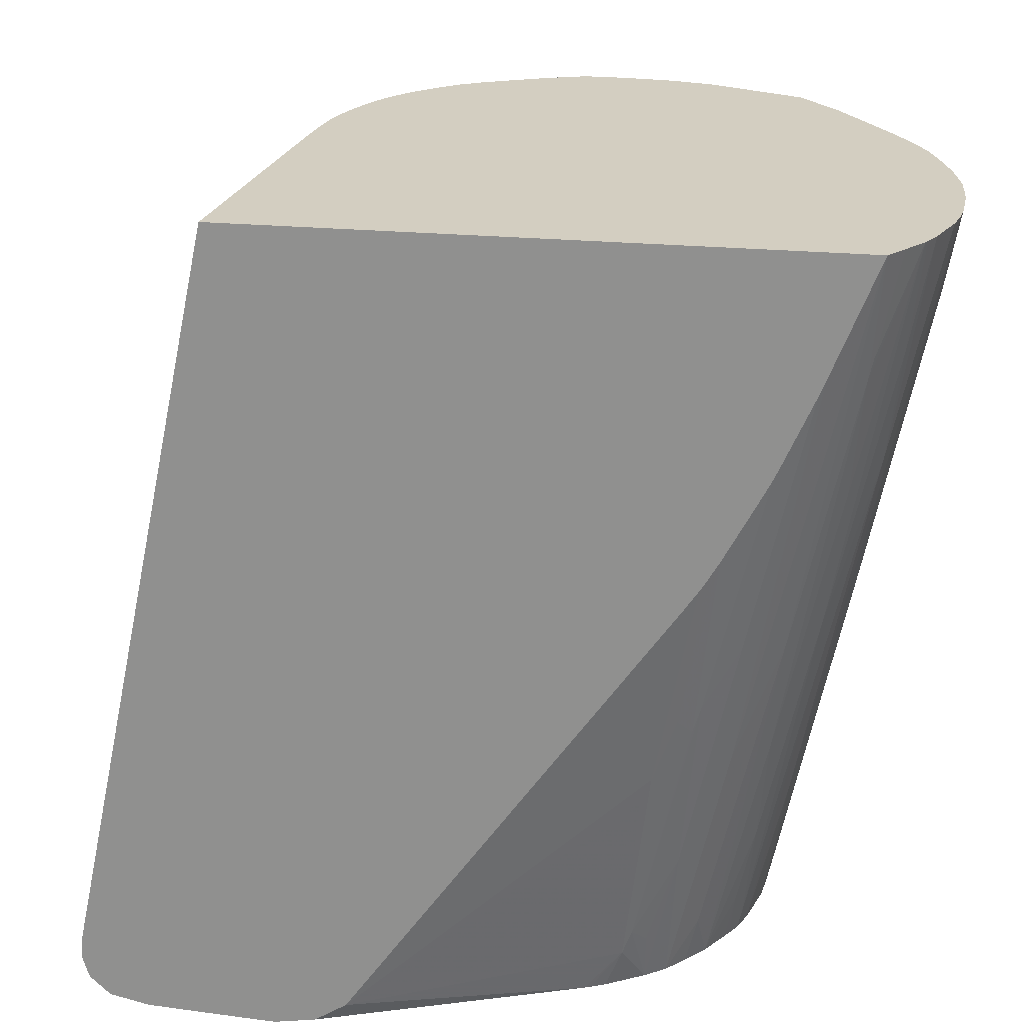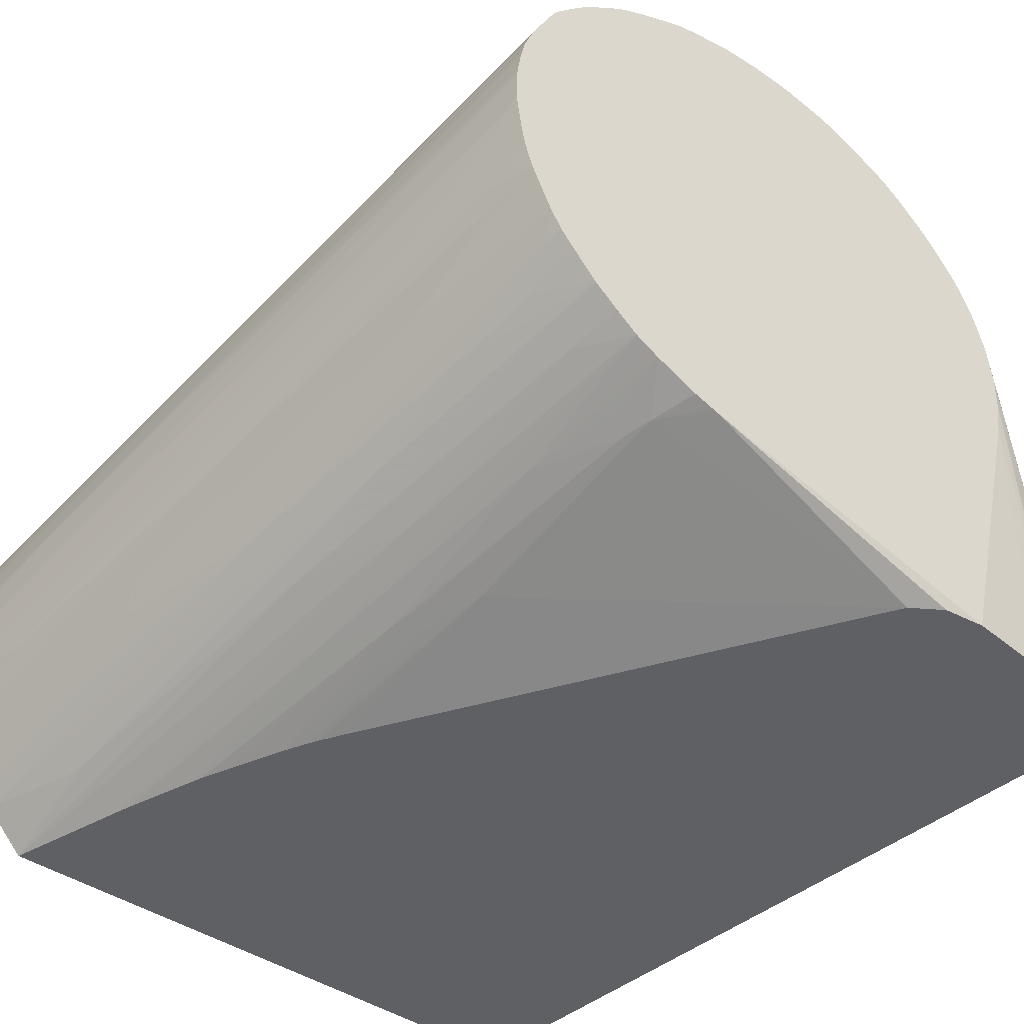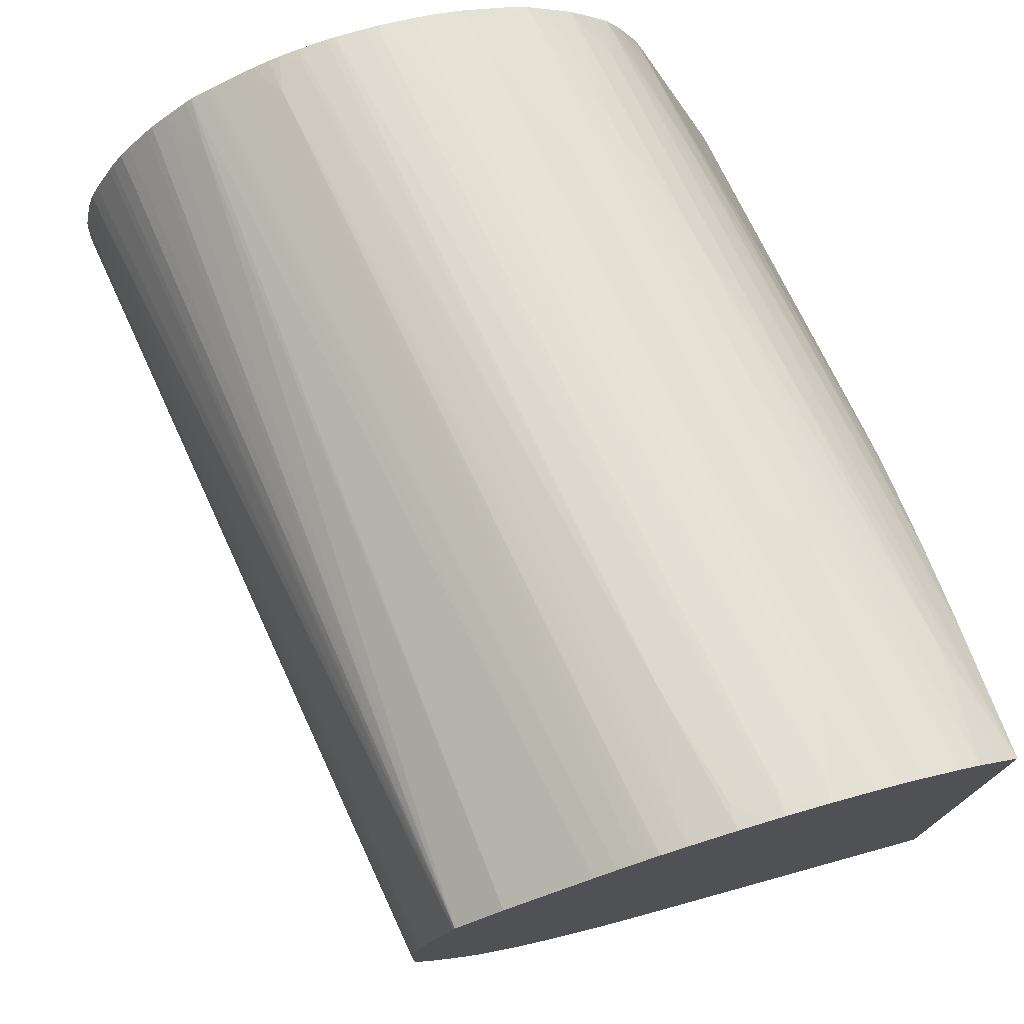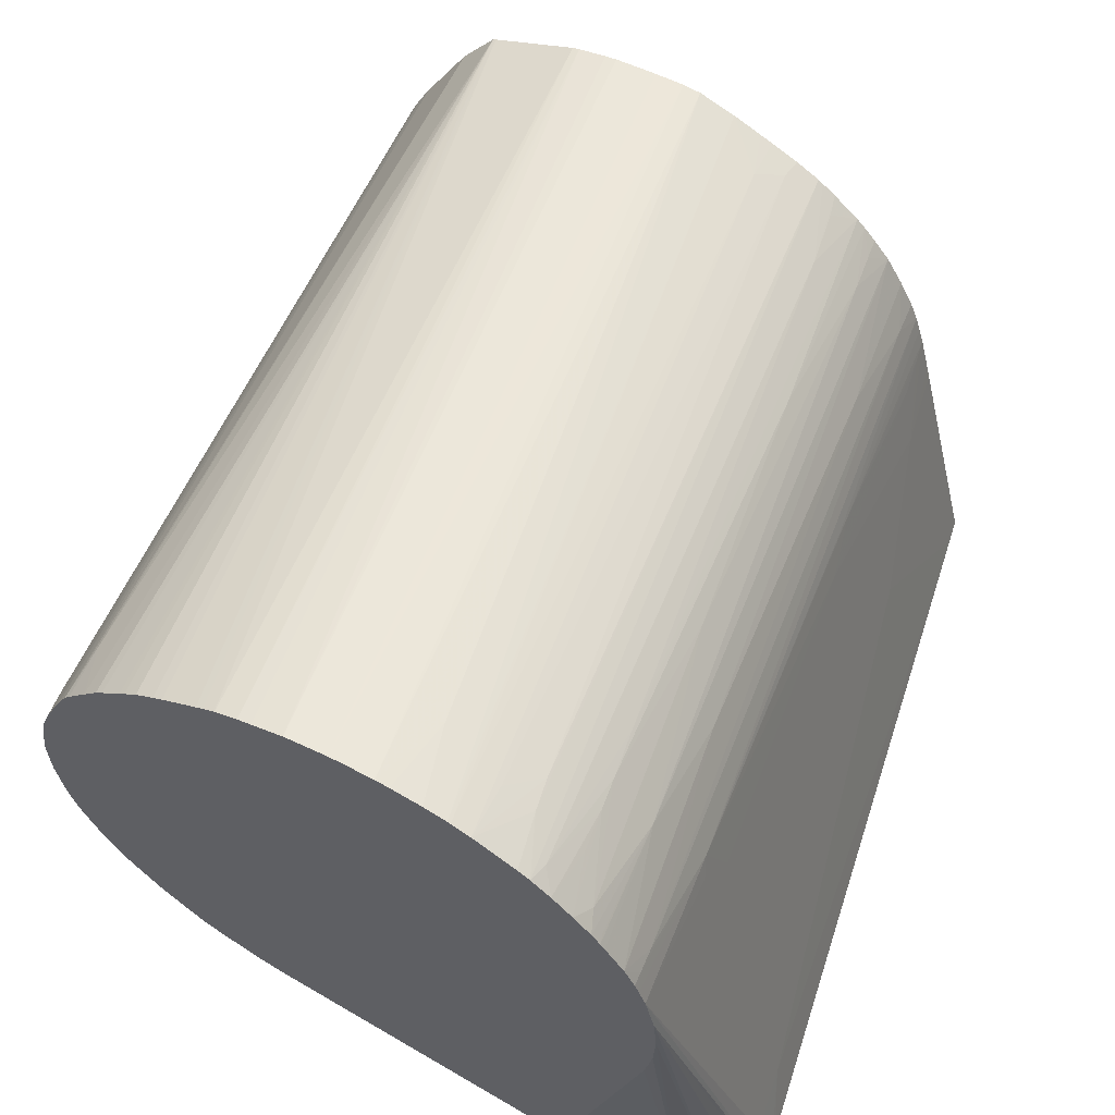
<metadata>
{"format":"obj","ext":"obj","renderer":"f3d","projection":"perspective","resolution":1024,"background":"white","views":[{"elev":-65.5,"azim":-92.9,"up":"+Y"},{"elev":-44.9,"azim":52.5,"up":"+Y"},{"elev":75.8,"azim":-106.5,"up":"+Z"},{"elev":60.6,"azim":117.0,"up":"+Y"}]}
</metadata>
<code>
v 0.02032 0.01381 -0.02064
v 0.02035 0.01388 -0.02063
v 0.02075 0.01388 -0.02063
v 0.02079 0.01381 -0.02064
v 0.02005 0.01381 -0.0206
v 0.01912 0.0152 -0.02012
v 0.0201 0.0152 -0.02025
v 0.02236 0.025 -0.01799
v 0.02236 0.02402 -0.01822
v 0.02091 0.01381 -0.0206
v 0.003838 0.01381 -0.01807
v 0.01814 0.02304 -0.0179
v 0.01874 0.02444 -0.01763
v 0.01909 0.02408 -0.01778
v 0.007673 0.01775 -0.01768
v 0.0103 0.02206 -0.01695
v 0.02236 0.02544 -0.01784
v 0.02236 0.02304 -0.0183
v 0.02177 0.01381 -0.02
v 0.0213 0.01381 -0.02047
v 0.003433 0.01381 -0.01801
v 0.02146 0.02553 -0.01767
v 0.02206 0.02564 -0.01772
v 0.008976 0.02245 -0.01664
v 0.009631 0.02263 -0.01669
v 0.002852 0.02189 -0.01579
v 0.003864 0.02257 -0.0157
v 0.002894 0.01381 -0.01792
v 0.004705 0.01973 -0.0167
v 0.004413 0.02108 -0.01629
v 0.02236 0.0257 -0.01774
v 0.02236 0.02206 -0.01825
v 0.02203 0.01381 -0.01912
v 0.01653 0.02553 -0.01669
v 0.02206 0.02613 -0.01747
v 0.02236 0.02619 -0.0175
v 0.006665 0.02361 -0.01573
v 0.003433 0.02108 -0.01614
v 0.002852 0.02108 -0.01604
v 0.002852 0.02149 -0.01591
v 0.002852 0.02234 -0.0156
v 0.002852 0.02301 -0.01525
v 0.002852 0.01381 -0.01791
v 0.002852 0.01978 -0.01638
v 0.002852 0.0201 -0.0163
v 0.02236 0.02108 -0.01808
v 0.02207 0.01381 -0.01871
v 0.01946 0.02651 -0.0167
v 0.002852 0.0237 -0.01483
v 0.02236 0.02684 -0.01707
v 0.002852 0.01381 -0.003952
v 0.02236 0.02007 -0.0178
v 0.02236 0.01381 -0.01616
v 0.0223 0.01381 -0.01676
v 0.02214 0.01381 -0.01814
v 0.01493 0.02641 -0.01563
v 0.02189 0.02736 -0.01659
v 0.02236 0.02725 -0.01678
v 0.02215 0.027 -0.01692
v 0.02236 0.02699 -0.01697
v 0.004413 0.02443 -0.01464
v 0.002852 0.02419 -0.01443
v 0.003433 0.02428 -0.01451
v 0.01282 0.01566 -0.004877
v 0.005952 0.01469 -0.003903
v 0.005392 0.01461 -0.003828
v 0.002852 0.01384 -0.003927
v 0.005643 0.01381 -0.004909
v 0.01577 0.01566 -0.005846
v 0.02236 0.01911 -0.01743
v 0.02225 0.01381 -0.01523
v 0.02236 0.01824 -0.01702
v 0.02236 0.01721 -0.01613
v 0.02236 0.01624 -0.01514
v 0.02236 0.01621 -0.01508
v 0.02236 0.01591 -0.01411
v 0.02236 0.01559 -0.01284
v 0.02236 0.01544 -0.01127
v 0.02236 0.01544 -0.01027
v 0.02236 0.01548 -0.01001
v 0.02236 0.01558 -0.009349
v 0.02236 0.0156 -0.009253
v 0.02236 0.01565 -0.009003
v 0.02236 0.01569 -0.008844
v 0.01935 0.02752 -0.01576
v 0.008638 0.02554 -0.01476
v 0.0201 0.02762 -0.01586
v 0.02236 0.02769 -0.01638
v 0.002852 0.02451 -0.01414
v 0.02108 0.01685 -0.006104
v 0.02236 0.01753 -0.005773
v 0.01592 0.01659 -0.004832
v 0.002852 0.01481 -0.003022
v 0.009007 0.01563 -0.003873
v 0.002852 0.01428 -0.003507
v 0.005723 0.01381 -0.004937
v 0.02236 0.01663 -0.006807
v 0.01248 0.01475 -0.005971
v 0.0218 0.01381 -0.01451
v 0.02236 0.01573 -0.008709
v 0.02134 0.01573 -0.007997
v 0.02188 0.02834 -0.01557
v 0.01814 0.02736 -0.01558
v 0.002852 0.02472 -0.01394
v 0.02236 0.02815 -0.01592
v 0.02108 0.02775 -0.01599
v 0.02236 0.02792 -0.01616
v 0.02236 0.01705 -0.006304
v 0.02236 0.01726 -0.006076
v 0.02236 0.01814 -0.00525
v 0.02108 0.01789 -0.005102
v 0.01893 0.01754 -0.004814
v 0.005685 0.01575 -0.002987
v 0.002852 0.01491 -0.002949
v 0.01268 0.01668 -0.003935
v 0.005996 0.01381 -0.005034
v 0.02236 0.01647 -0.007067
v 0.01865 0.01568 -0.006854
v 0.007669 0.01381 -0.005689
v 0.007929 0.01381 -0.005794
v 0.01396 0.01465 -0.006766
v 0.01652 0.01474 -0.007961
v 0.01587 0.01467 -0.007744
v 0.01118 0.01381 -0.007496
v 0.02236 0.01586 -0.00833
v 0.02236 0.01632 -0.007344
v 0.02069 0.01567 -0.007806
v 0.02236 0.02853 -0.01549
v 0.004938 0.02548 -0.01371
v 0.002852 0.02558 -0.01287
v 0.002852 0.02524 -0.01331
v 0.003433 0.02528 -0.01346
v 0.02236 0.0183 -0.005122
v 0.02236 0.0186 -0.004881
v 0.02189 0.01852 -0.004821
v 0.002852 0.01526 -0.002708
v 0.008552 0.01674 -0.002977
v 0.01493 0.01757 -0.003869
v 0.02104 0.01595 -0.007428
v 0.008567 0.01381 -0.006095
v 0.01461 0.01473 -0.006914
v 0.009916 0.01381 -0.006751
v 0.01426 0.01451 -0.007286
v 0.01036 0.01381 -0.006987
v 0.01064 0.01381 -0.00715
v 0.02108 0.02859 -0.01494
v 0.02215 0.02865 -0.01523
v 0.02236 0.0287 -0.01522
v 0.002852 0.02549 -0.01298
v 0.002852 0.0259 -0.0123
v 0.003433 0.02606 -0.01225
v 0.02033 0.0285 -0.01481
v 0.02236 0.01906 -0.004614
v 0.002852 0.01619 -0.00219
v 0.009314 0.0174 -0.002833
v 0.0184 0.01872 -0.003963
v 0.0103 0.01381 -0.006955
v 0.02236 0.02924 -0.01426
v 0.002852 0.0262 -0.01165
v 0.004013 0.02645 -0.01171
v 0.02108 0.02898 -0.01422
v 0.02236 0.01928 -0.004516
v 0.02108 0.01912 -0.004326
v 0.002852 0.01644 -0.002083
v 0.01271 0.01865 -0.002947
v 0.002852 0.01671 -0.001973
v 0.02236 0.02014 -0.004137
v 0.02108 0.01986 -0.004002
v 0.02236 0.02943 -0.01383
v 0.002852 0.02634 -0.01135
v 0.002852 0.02665 -0.01066
v 0.004846 0.0177 -0.001969
v 0.02204 0.02016 -0.004073
v 0.02108 0.02035 -0.003845
v 0.02236 0.02075 -0.003954
v 0.004193 0.01753 -0.001923
v 0.002852 0.01719 -0.001833
v 0.02169 0.02052 -0.003903
v 0.02236 0.02945 -0.01377
v 0.002852 0.02698 -0.009779
v 0.004477 0.01807 -0.001855
v 0.003433 0.01814 -0.0017
v 0.002852 0.01814 -0.001627
v 0.02108 0.02108 -0.003695
v 0.0201 0.02108 -0.003557
v 0.02236 0.02121 -0.003864
v 0.002852 0.01748 -0.001769
v 0.02236 0.02961 -0.01326
v 0.002852 0.02703 -0.009349
v 0.02236 0.02981 -0.01225
v 0.02057 0.02941 -0.01276
v 0.003433 0.01912 -0.001599
v 0.002852 0.01854 -0.001586
v 0.01483 0.0205 -0.002929
v 0.02236 0.02205 -0.003752
v 0.02206 0.02206 -0.00371
v 0.02236 0.02975 -0.01256
v 0.002852 0.02702 -0.008649
v 0.02236 0.02987 -0.01127
v 0.02236 0.02986 -0.01158
v 0.002852 0.01912 -0.001535
v 0.02236 0.02236 -0.003742
v 0.02236 0.02304 -0.00374
v 0.002852 0.02702 -0.008333
v 0.02236 0.02983 -0.0106
v 0.002852 0.02699 -0.00764
v 0.006042 0.02071 -0.001938
v 0.002852 0.01952 -0.001554
v 0.02236 0.02326 -0.003761
v 0.02206 0.02304 -0.003709
v 0.02236 0.02981 -0.0103
v 0.002852 0.02694 -0.007353
v 0.005392 0.02133 -0.002009
v 0.005392 0.02085 -0.001913
v 0.002852 0.02111 -0.001771
v 0.002852 0.0201 -0.001592
v 0.003433 0.0201 -0.001642
v 0.02236 0.02387 -0.003849
v 0.02206 0.02393 -0.003834
v 0.02236 0.02966 -0.00959
v 0.002852 0.02683 -0.006684
v 0.02155 0.02451 -0.003924
v 0.002852 0.02136 -0.001833
v 0.02236 0.02402 -0.003881
v 0.02236 0.02436 -0.003954
v 0.02206 0.02441 -0.003942
v 0.02236 0.02959 -0.00928
v 0.002852 0.02679 -0.006519
v 0.02236 0.0246 -0.004025
v 0.02236 0.025 -0.004176
v 0.02236 0.0253 -0.004305
v 0.002852 0.02214 -0.002095
v 0.002852 0.02183 -0.001969
v 0.002852 0.02169 -0.001917
v 0.02236 0.02944 -0.008764
v 0.002852 0.02599 -0.004487
v 0.02236 0.02598 -0.004616
v 0.002852 0.02255 -0.002285
v 0.02236 0.02943 -0.008749
v 0.002852 0.02596 -0.004412
v 0.02236 0.02923 -0.008326
v 0.02236 0.02931 -0.008481
v 0.02236 0.02614 -0.004696
v 0.002852 0.02304 -0.002534
v 0.002852 0.02492 -0.003611
v 0.02108 0.02651 -0.004876
v 0.02236 0.02717 -0.005455
v 0.02236 0.02754 -0.005792
v 0.02236 0.02769 -0.005966
v 0.02236 0.02808 -0.006431
v 0.02236 0.02819 -0.006562
v 0.02236 0.02843 -0.006863
v 0.02236 0.02869 -0.007292
v 0.02236 0.02881 -0.007512
v 0.02236 0.0265 -0.004883
v 0.02236 0.02665 -0.005008
f 118 139 126
f 118 127 139
f 118 121 127
f 115 138 137
f 120 140 121
f 115 135 138
f 113 137 136
f 113 115 137
f 113 136 114
f 112 135 115
f 112 134 135
f 117 118 126
f 102 130 128
f 111 133 134
f 110 133 111
f 105 107 106
f 104 132 129
f 104 131 132
f 103 104 129
f 102 129 130
f 102 103 129
f 102 128 105
f 101 123 122
f 101 127 123
f 121 141 127
f 101 126 127
f 101 125 126
f 111 134 112
f 121 140 142
f 130 152 146
f 123 127 141
f 150 160 151
f 100 125 101
f 150 159 160
f 146 148 147
f 146 158 148
f 146 152 158
f 143 157 144
f 142 157 143
f 141 142 143
f 137 156 155
f 137 153 156
f 137 138 153
f 137 155 154
f 136 137 154
f 135 153 138
f 134 153 135
f 130 151 152
f 130 150 151
f 129 149 130
f 129 131 149
f 129 132 131
f 128 130 146
f 128 147 148
f 128 146 147
f 126 139 127
f 123 145 124
f 123 144 145
f 123 143 144
f 123 141 143
f 121 142 141
f 99 123 124
f 69 96 98
f 99 101 122
f 69 97 90
f 68 96 69
f 66 95 67
f 66 93 95
f 65 94 93
f 65 92 94
f 65 93 66
f 64 92 65
f 64 91 92
f 64 90 91
f 64 69 90
f 62 89 63
f 61 89 86
f 69 98 97
f 61 63 89
f 57 88 58
f 57 87 88
f 57 85 87
f 56 86 85
f 56 61 86
f 56 85 57
f 53 84 71
f 53 83 84
f 53 82 83
f 53 81 82
f 53 80 81
f 53 79 80
f 151 160 158
f 58 60 59
f 99 122 123
f 71 84 99
f 84 101 99
f 98 121 118
f 98 120 121
f 98 119 120
f 98 116 119
f 97 118 117
f 97 98 118
f 96 116 98
f 94 112 115
f 93 115 113
f 93 94 115
f 93 113 114
f 92 112 94
f 91 112 92
f 84 100 101
f 91 111 112
f 90 109 91
f 90 108 109
f 246 256 247
f 90 97 108
f 88 106 107
f 87 106 88
f 87 105 106
f 87 102 105
f 86 104 103
f 86 89 104
f 85 103 102
f 85 86 103
f 85 102 87
f 91 110 111
f 151 158 161
f 207 213 214
f 152 161 158
f 222 226 229
f 221 228 227
f 220 221 227
f 219 226 222
f 219 225 226
f 219 224 225
f 218 224 219
f 215 222 223
f 213 222 215
f 213 219 222
f 213 215 214
f 211 221 220
f 211 212 221
f 222 229 230
f 208 217 216
f 207 218 219
f 207 209 218
f 207 210 209
f 207 217 208
f 207 216 217
f 207 215 216
f 207 214 215
f 206 212 211
f 205 206 211
f 203 210 207
f 203 209 210
f 201 203 207
f 201 207 208
f 207 219 213
f 199 206 205
f 222 230 231
f 222 232 233
f 53 78 79
f 246 255 256
f 245 255 246
f 244 255 245
f 243 255 244
f 240 254 241
f 240 253 254
f 240 252 253
f 240 251 252
f 240 250 251
f 240 249 250
f 240 248 249
f 240 247 248
f 222 231 232
f 240 246 247
f 238 243 244
f 237 243 238
f 236 242 239
f 236 241 242
f 236 240 241
f 235 236 239
f 232 237 238
f 231 237 232
f 228 236 235
f 227 228 235
f 225 229 226
f 222 234 223
f 222 233 234
f 240 245 246
f 151 161 152
f 199 204 206
f 195 202 196
f 172 182 183
f 172 181 182
f 171 180 179
f 169 171 179
f 167 173 168
f 167 178 173
f 167 175 178
f 166 176 177
f 166 172 176
f 165 175 172
f 165 174 175
f 165 173 174
f 165 168 173
f 172 183 176
f 165 172 166
f 160 171 169
f 160 170 171
f 159 170 160
f 158 160 169
f 156 168 165
f 156 167 168
f 156 163 167
f 155 156 165
f 155 166 164
f 155 165 166
f 154 155 164
f 153 163 156
f 153 162 163
f 162 167 163
f 198 204 199
f 172 175 184
f 172 185 181
f 192 203 201
f 192 202 203
f 192 196 202
f 192 194 196
f 192 201 193
f 190 197 191
f 189 200 190
f 189 199 200
f 189 198 199
f 188 191 197
f 185 196 194
f 185 195 196
f 184 195 185
f 172 184 185
f 184 186 195
f 182 185 194
f 182 193 183
f 182 192 193
f 181 185 182
f 180 191 188
f 180 190 191
f 180 189 190
f 179 180 188
f 176 187 177
f 176 183 187
f 175 186 184
f 174 178 175
f 173 178 174
f 182 194 192
f 53 77 78
f 26 62 49
f 53 75 76
f 8 218 209
f 8 224 218
f 8 225 224
f 8 229 225
f 8 230 229
f 8 231 230
f 8 237 231
f 8 243 237
f 8 255 243
f 8 256 255
f 8 247 256
f 8 248 247
f 8 249 248
f 8 250 249
f 8 251 250
f 8 252 251
f 8 253 252
f 8 254 253
f 8 241 254
f 8 242 241
f 8 239 242
f 8 235 239
f 8 227 235
f 8 220 227
f 8 211 220
f 8 205 211
f 8 199 205
f 8 209 203
f 8 203 202
f 8 202 195
f 8 195 186
f 8 72 70
f 8 73 72
f 8 74 73
f 8 75 74
f 8 76 75
f 8 77 76
f 8 78 77
f 8 79 78
f 8 80 79
f 8 81 80
f 8 82 81
f 8 83 82
f 8 84 83
f 8 200 199
f 8 100 84
f 8 126 125
f 8 117 126
f 8 97 117
f 8 108 97
f 8 109 108
f 8 91 109
f 8 110 91
f 8 133 110
f 8 134 133
f 8 153 134
f 8 162 153
f 8 175 167
f 8 186 175
f 8 125 100
f 8 190 200
f 8 197 190
f 8 188 197
f 1 28 21
f 1 43 28
f 1 51 43
f 1 68 51
f 1 96 68
f 1 116 96
f 1 119 116
f 1 120 119
f 1 140 120
f 1 142 140
f 1 157 142
f 1 144 157
f 1 145 144
f 1 21 11
f 1 124 145
f 1 71 99
f 1 53 71
f 1 54 53
f 1 55 54
f 1 47 55
f 1 33 47
f 1 19 33
f 1 20 19
f 1 10 20
f 1 4 10
f 1 3 4
f 1 2 3
f 53 76 77
f 1 99 124
f 8 70 52
f 1 11 5
f 1 6 7
f 8 179 188
f 8 169 179
f 8 158 169
f 8 148 158
f 8 128 148
f 8 105 128
f 8 107 105
f 8 88 107
f 8 58 88
f 8 60 58
f 8 50 60
f 8 36 50
f 8 31 36
f 1 5 6
f 8 17 31
f 6 15 16
f 6 11 15
f 6 8 7
f 6 14 8
f 6 13 14
f 6 12 13
f 5 11 6
f 4 9 10
f 3 9 4
f 3 8 9
f 2 8 3
f 1 8 2
f 1 7 8
f 6 16 12
f 8 52 46
f 8 167 162
f 8 32 18
f 29 39 38
f 8 46 32
f 29 44 45
f 28 44 29
f 28 43 44
f 27 42 37
f 27 41 42
f 26 41 27
f 26 42 41
f 26 49 42
f 26 89 62
f 26 104 89
f 26 131 104
f 29 38 30
f 26 149 131
f 26 150 130
f 26 159 150
f 26 170 159
f 26 171 170
f 26 180 171
f 26 189 180
f 26 198 189
f 26 204 198
f 26 206 204
f 26 212 206
f 26 221 212
f 26 228 221
f 26 236 228
f 26 130 149
f 26 240 236
f 32 46 33
f 34 48 36
f 53 74 75
f 53 73 74
f 53 72 73
f 53 70 72
f 52 70 53
f 51 69 64
f 51 68 69
f 51 66 67
f 51 65 66
f 51 64 65
f 49 63 61
f 49 62 63
f 48 61 56
f 33 46 47
f 48 49 61
f 48 59 60
f 48 58 59
f 48 57 58
f 48 56 57
f 46 55 47
f 46 54 55
f 46 53 54
f 46 52 53
f 37 42 49
f 36 48 50
f 34 49 48
f 34 37 49
f 34 36 35
f 48 60 50
f 26 245 240
f 29 45 39
f 26 238 244
f 22 37 34
f 22 27 37
f 22 36 23
f 22 35 36
f 22 34 35
f 18 33 19
f 18 32 33
f 17 23 31
f 16 30 24
f 16 29 30
f 15 29 16
f 15 28 29
f 15 21 28
f 23 36 31
f 13 27 22
f 13 25 26
f 13 24 25
f 13 16 24
f 13 23 17
f 13 22 23
f 12 16 13
f 11 21 15
f 9 20 10
f 9 19 20
f 9 18 19
f 8 13 17
f 26 244 245
f 8 18 9
f 13 26 27
f 24 30 38
f 8 14 13
f 24 39 40
f 24 38 39
f 26 232 238
f 26 234 233
f 26 223 234
f 26 215 223
f 26 216 215
f 26 208 216
f 26 201 208
f 26 193 201
f 26 183 193
f 26 187 183
f 26 177 187
f 26 166 177
f 26 164 166
f 26 233 232
f 26 136 154
f 24 40 26
f 24 26 25
f 26 40 39
f 26 39 45
f 26 154 164
f 26 44 43
f 26 45 44
f 26 51 67
f 26 67 95
f 26 95 93
f 26 93 114
f 26 114 136
f 26 43 51

</code>
